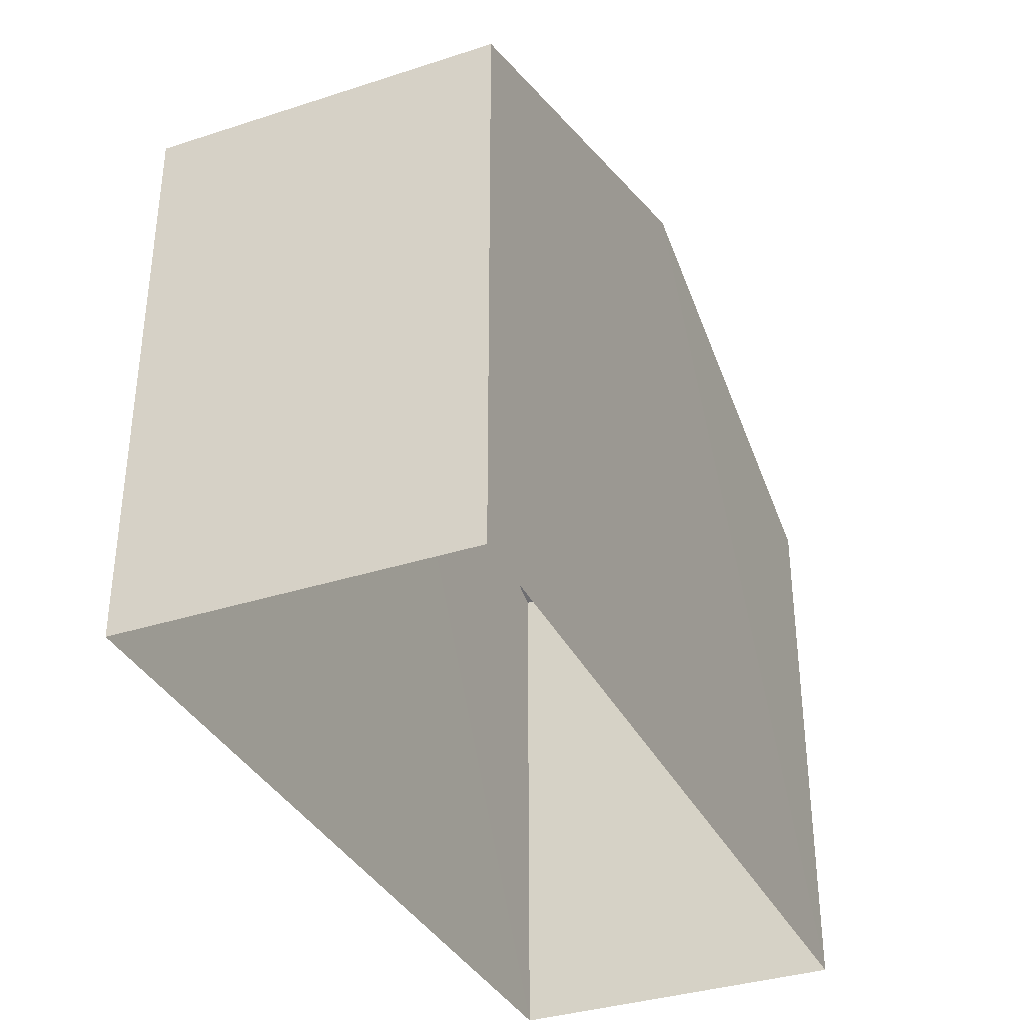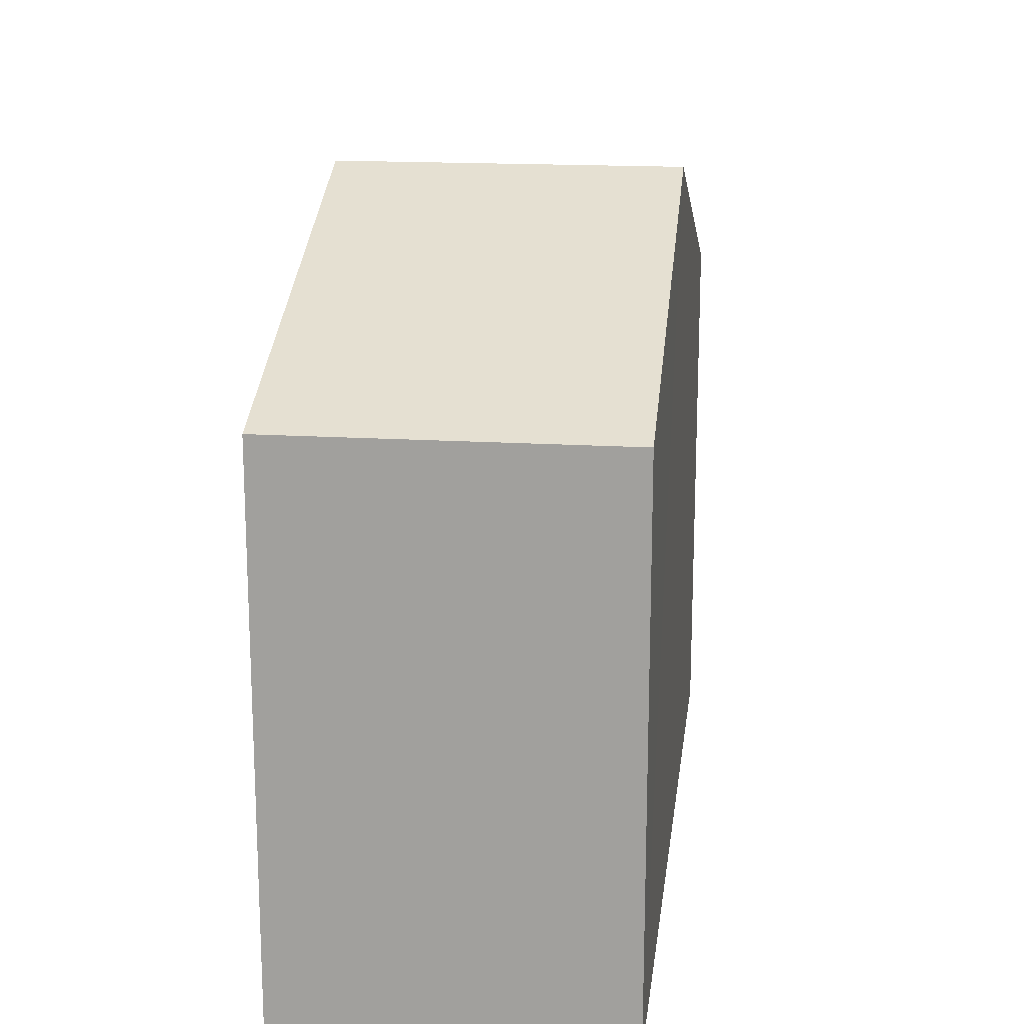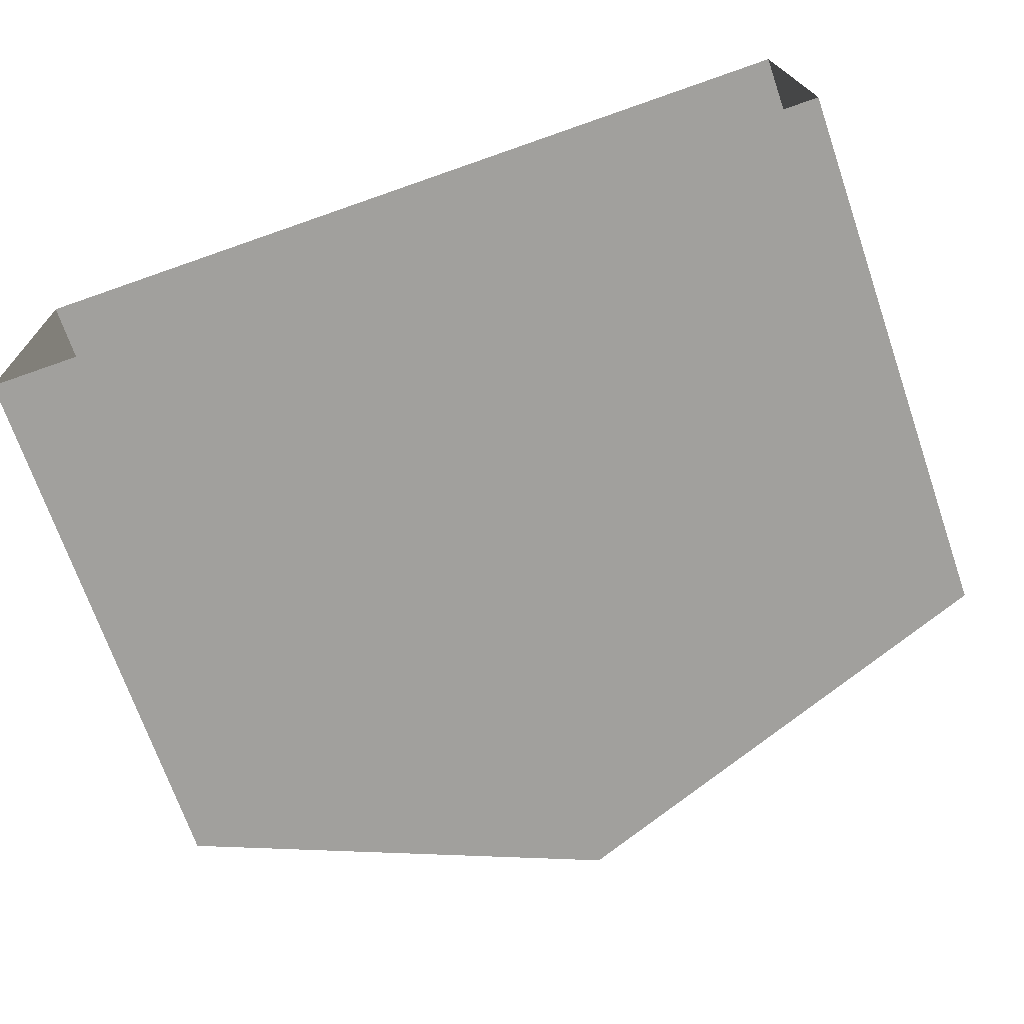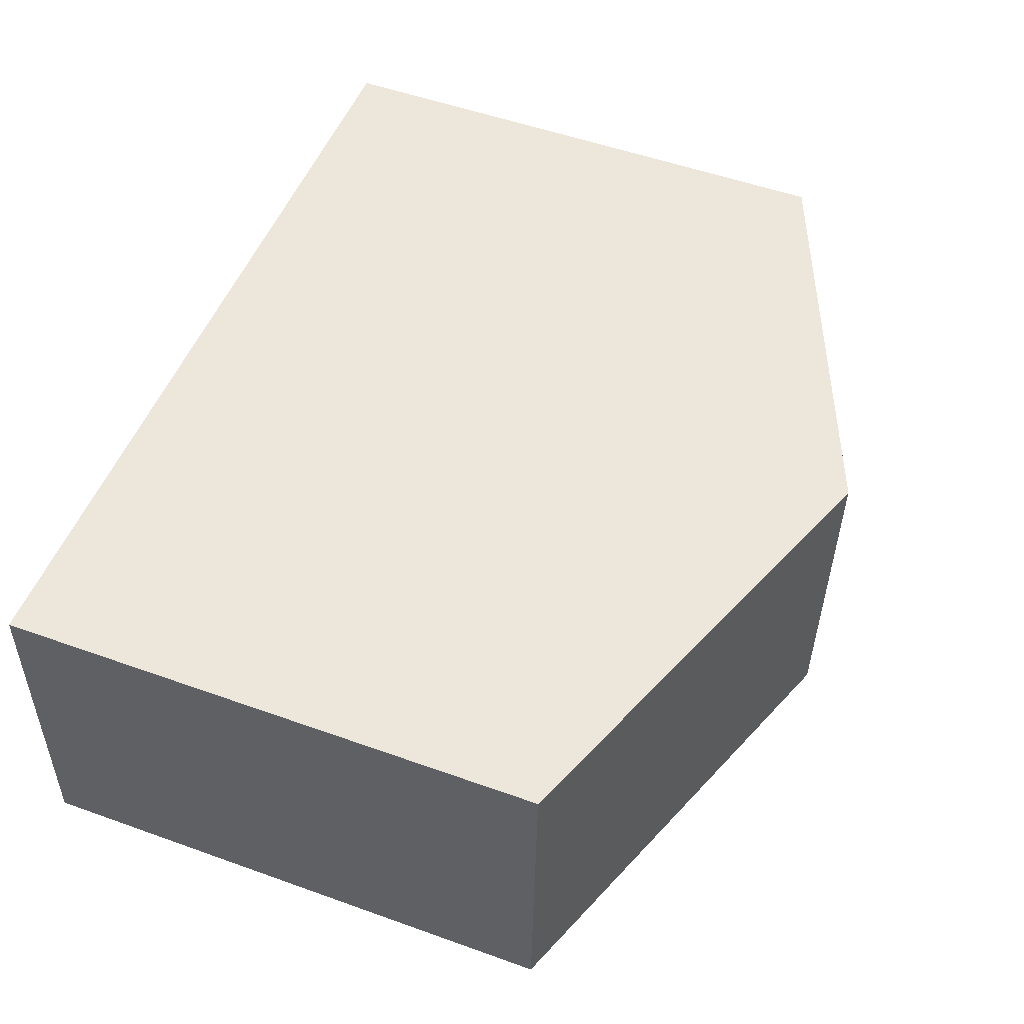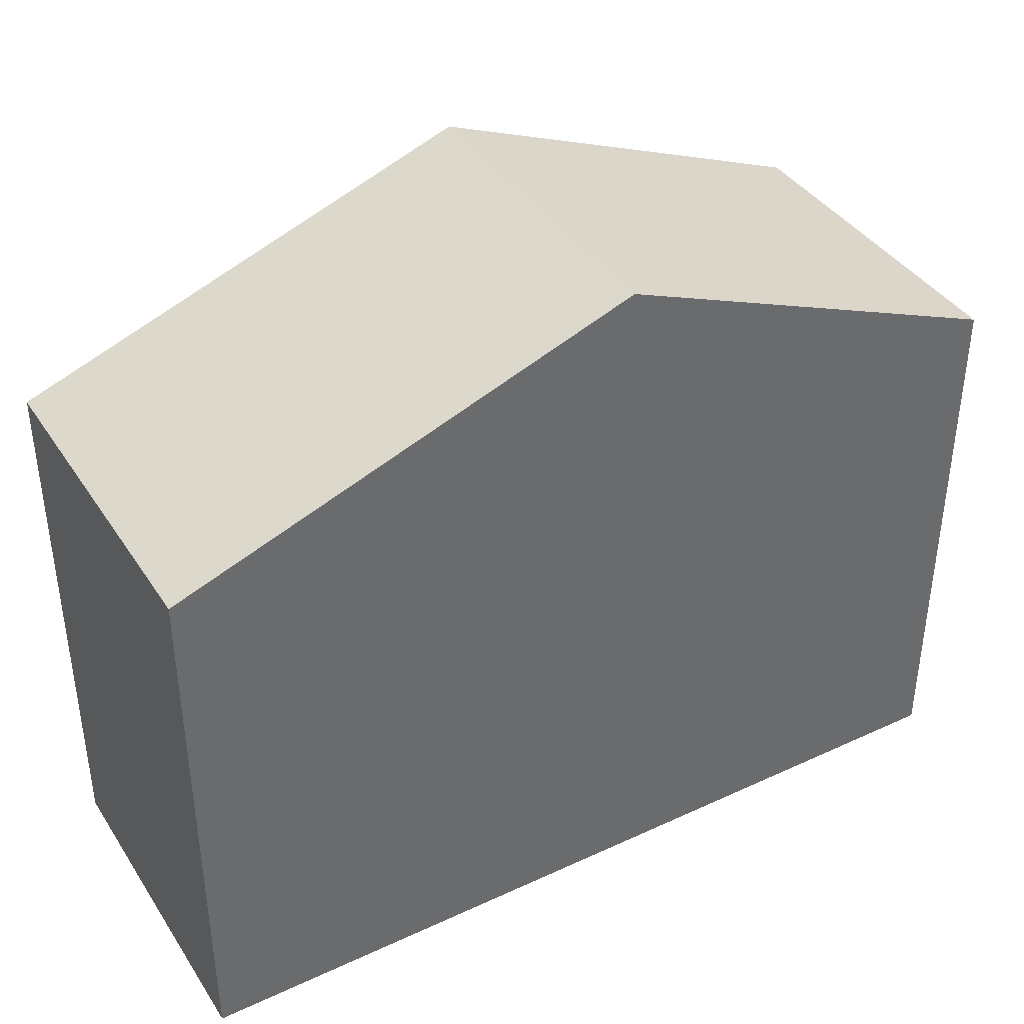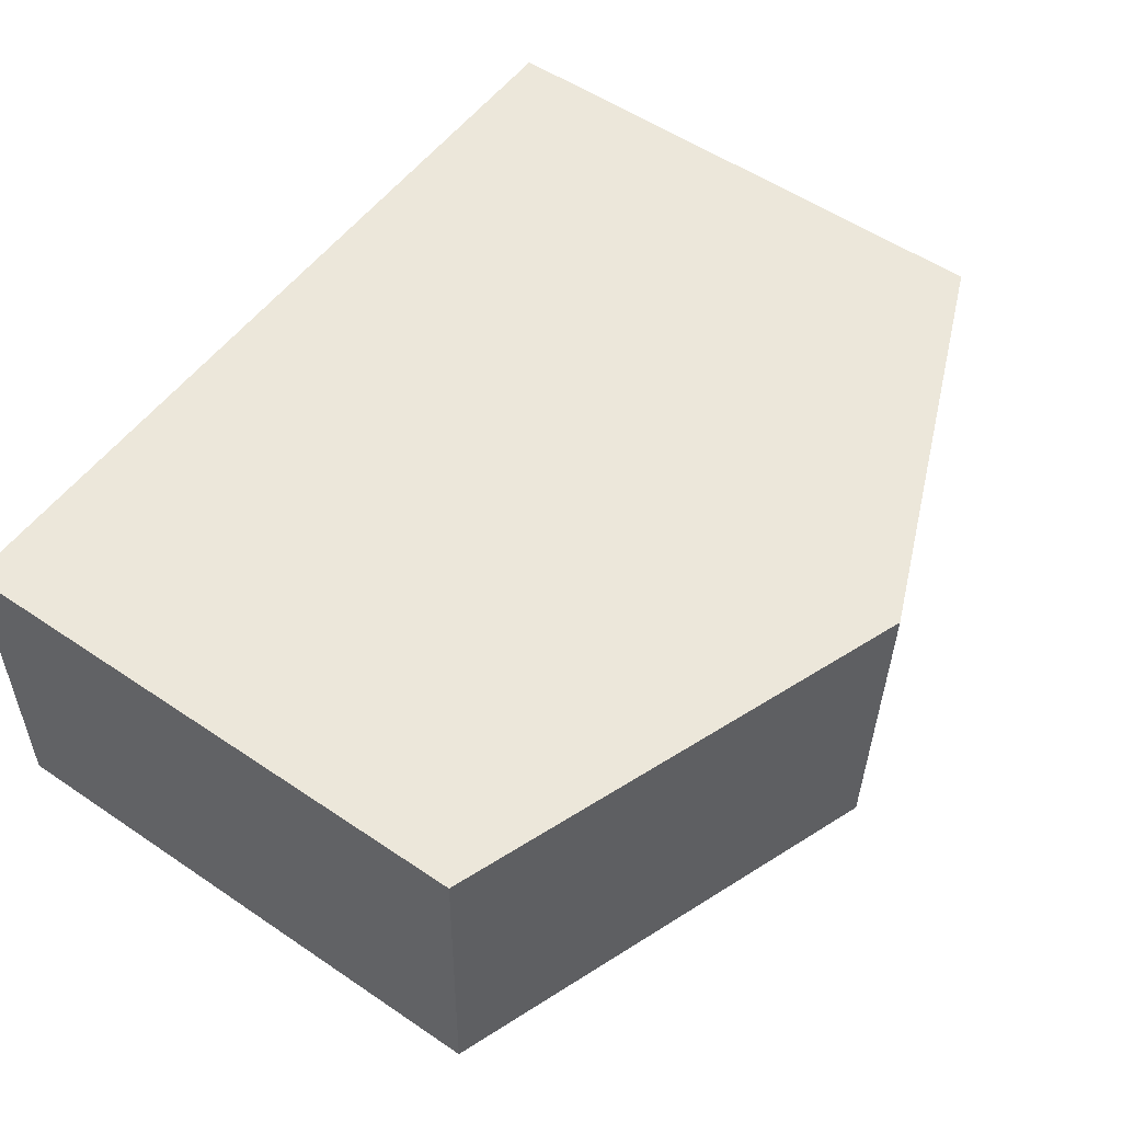
<metadata>
{"format":"obj","ext":"obj","renderer":"f3d","projection":"perspective","resolution":1024,"background":"white","views":[{"elev":-35.3,"azim":-67.8,"up":"+Z"},{"elev":16.9,"azim":95.6,"up":"+Z"},{"elev":-70.9,"azim":-160.9,"up":"+Y"},{"elev":53.1,"azim":-68.9,"up":"+Y"},{"elev":39.4,"azim":-31.4,"up":"+Z"},{"elev":55.2,"azim":-54.4,"up":"+Y"}]}
</metadata>
<code>
v -3.724e+05 -1.037e+05 31.78
v -3.724e+05 -1.037e+05 31.78
v -3.724e+05 -1.037e+05 31.78
v -3.724e+05 -1.037e+05 31.78
v -3.724e+05 -1.037e+05 39.76
v -3.724e+05 -1.037e+05 37.9
v -3.724e+05 -1.037e+05 39.76
v -3.724e+05 -1.037e+05 37.9
v -3.724e+05 -1.037e+05 37.9
v -3.724e+05 -1.037e+05 37.9
f 1 2 3
f 4 1 3
f 5 6 7
f 5 8 6
f 7 9 5
f 7 10 9
f 8 2 1
f 6 8 1
f 10 4 3
f 9 10 3
f 9 3 5
f 3 2 5
f 2 8 5
f 6 1 7
f 1 4 7
f 4 10 7

</code>
